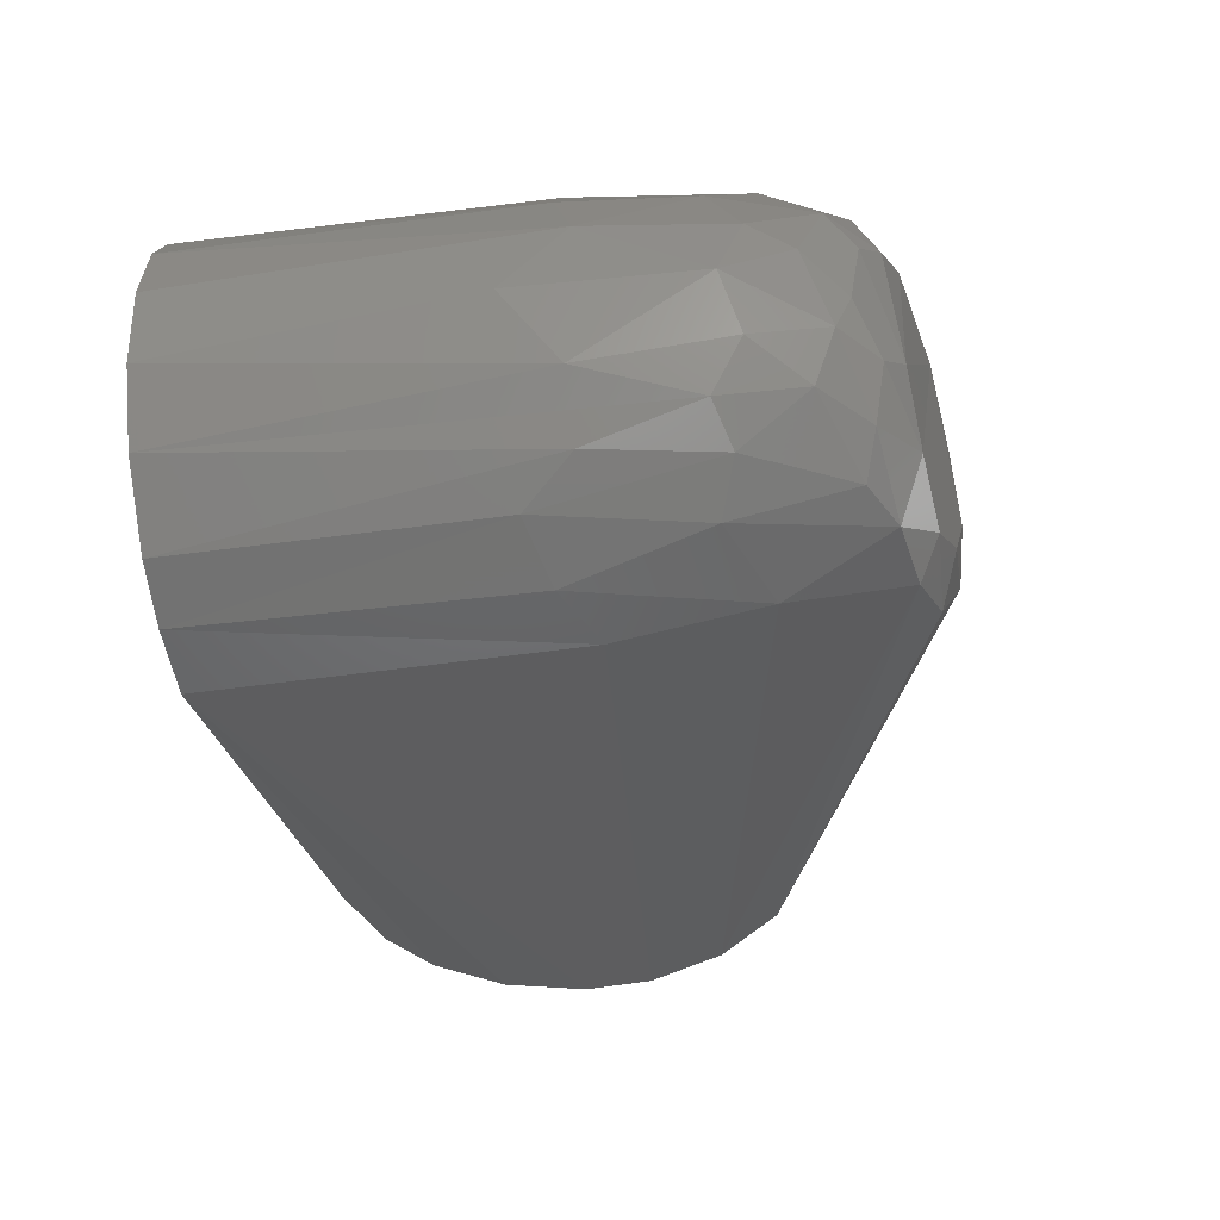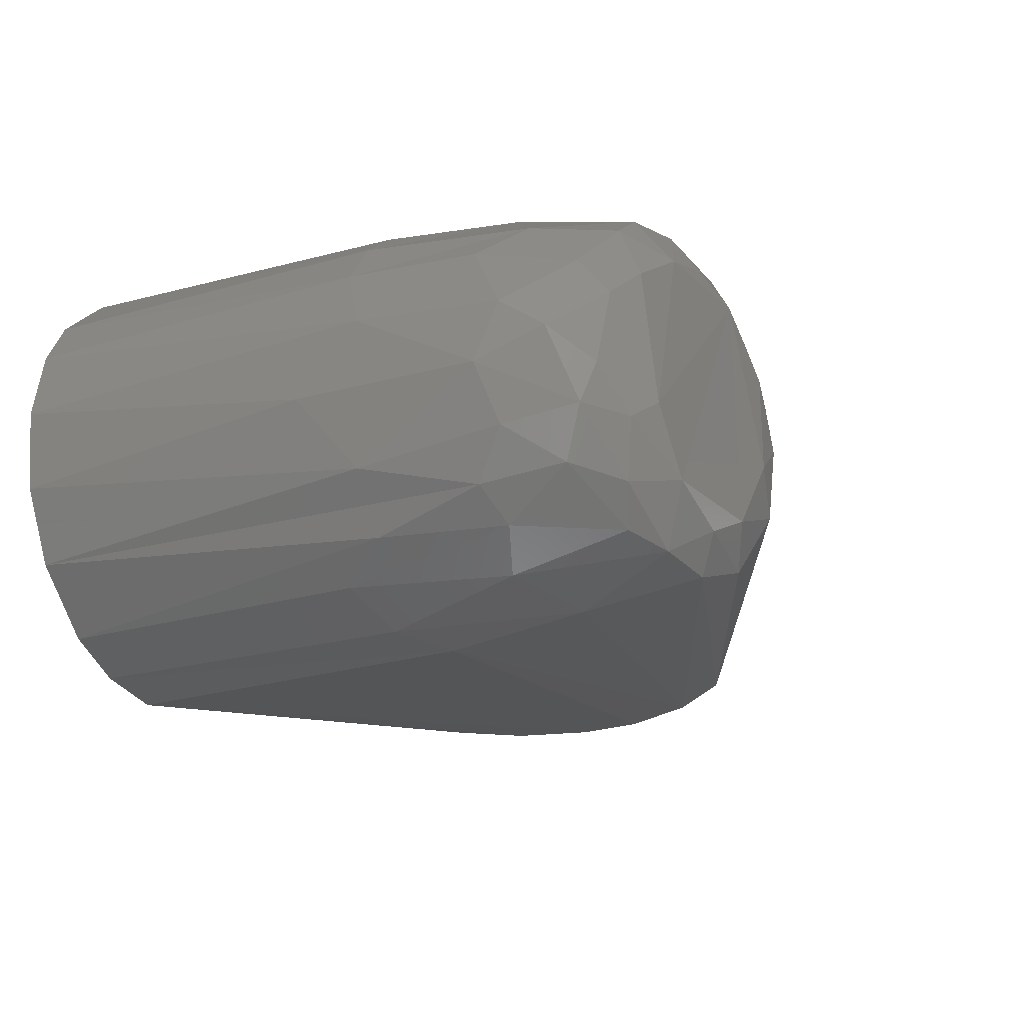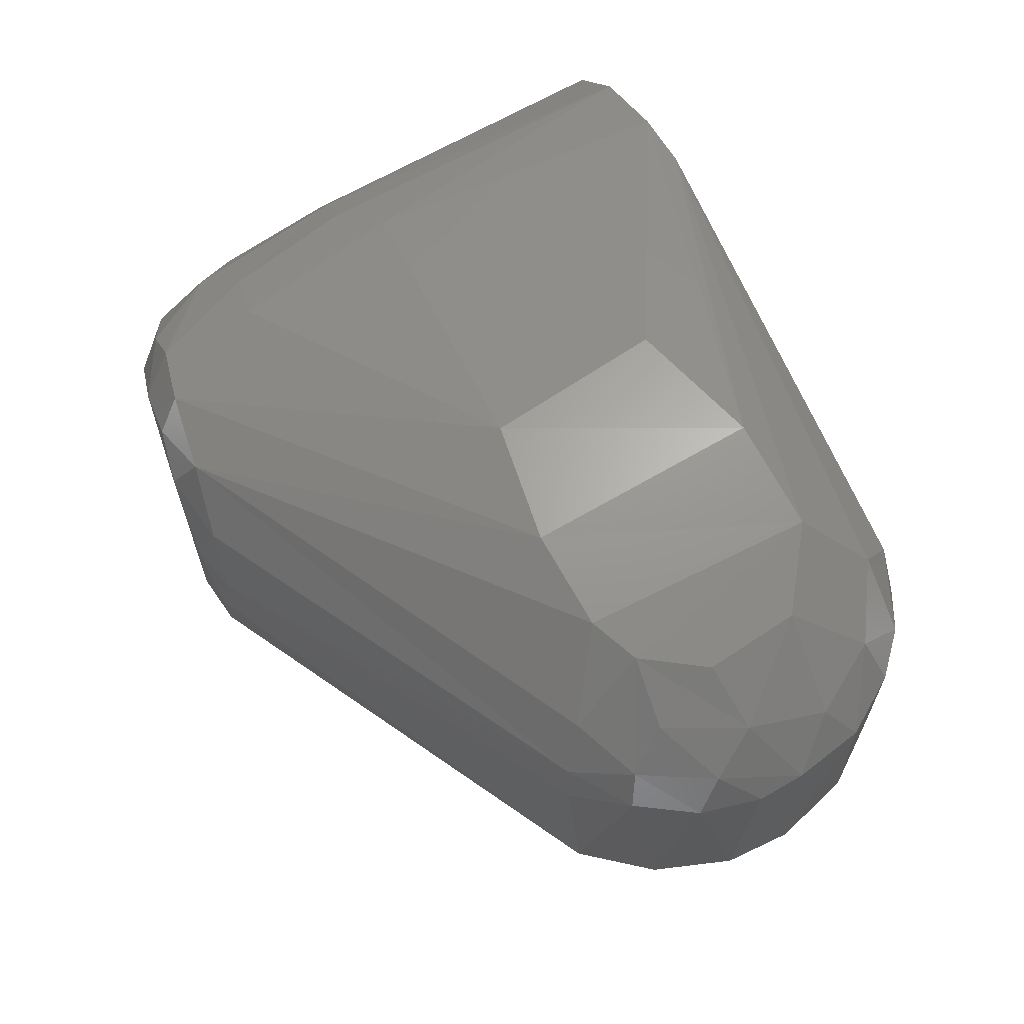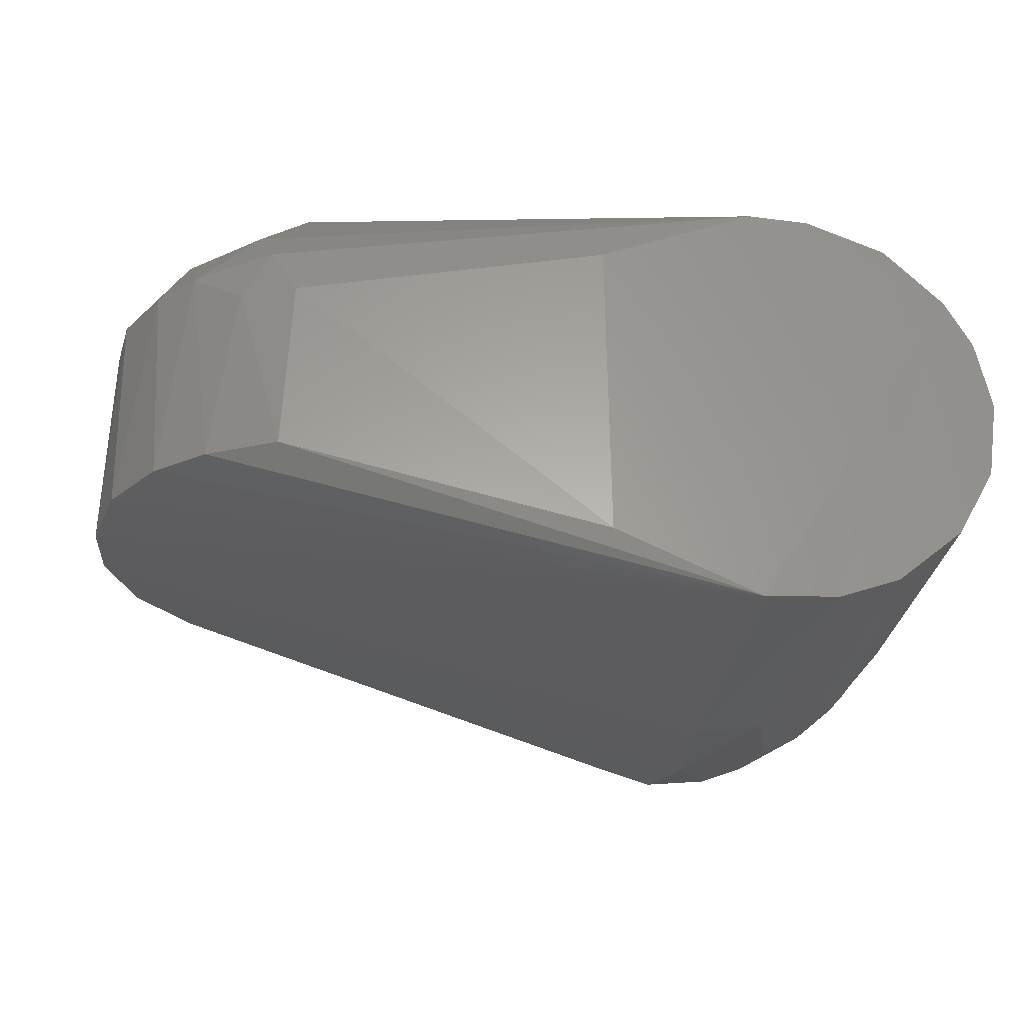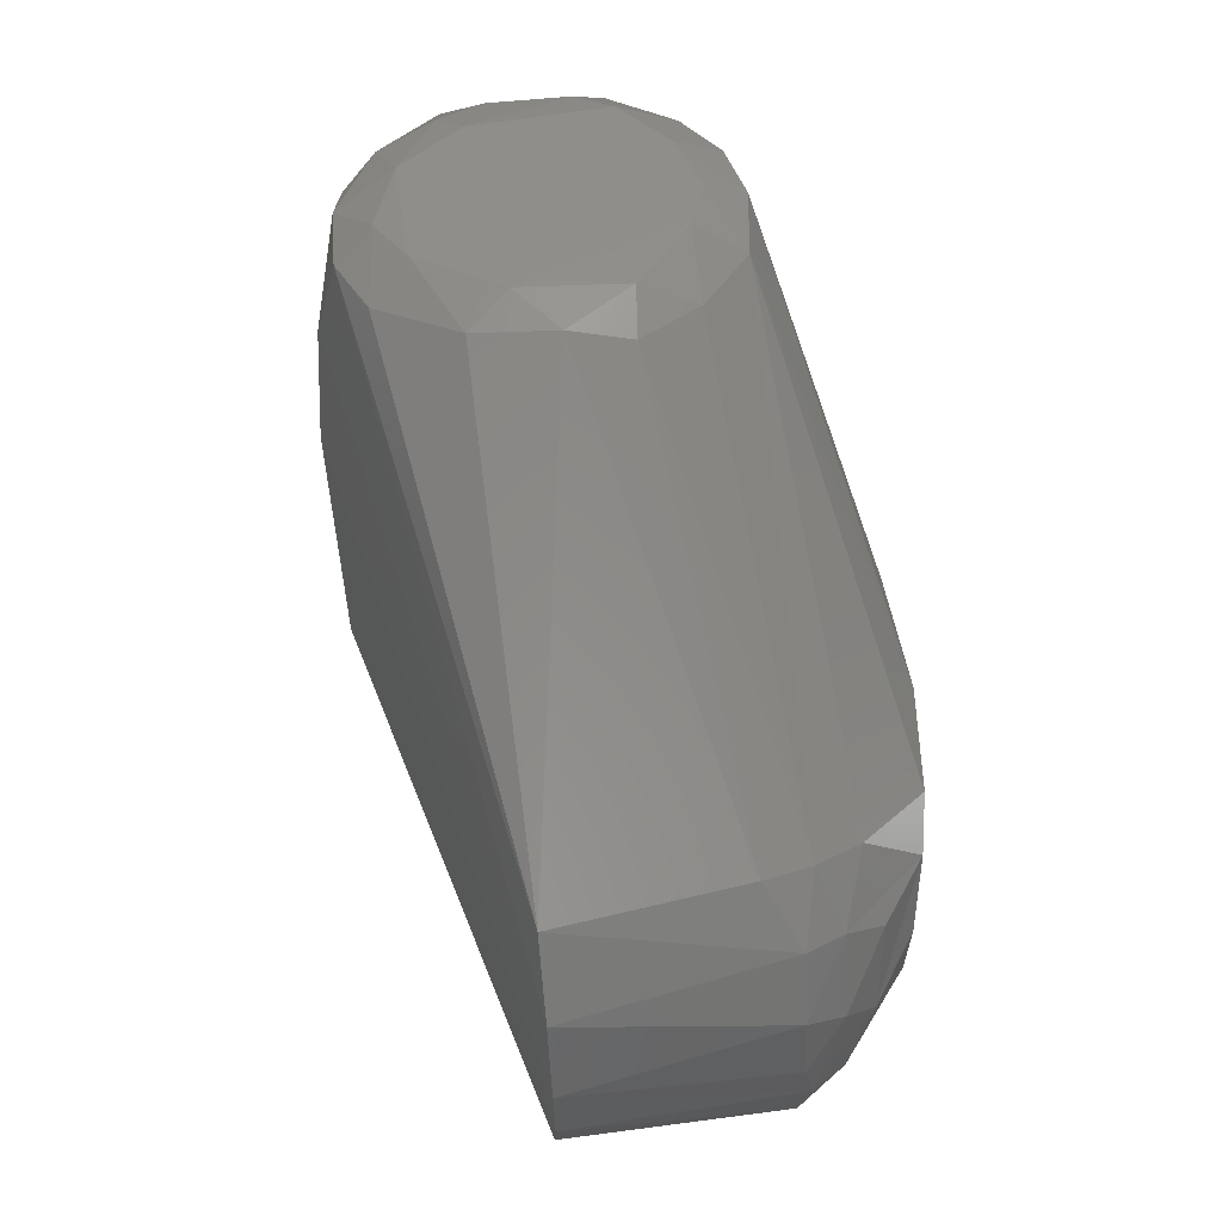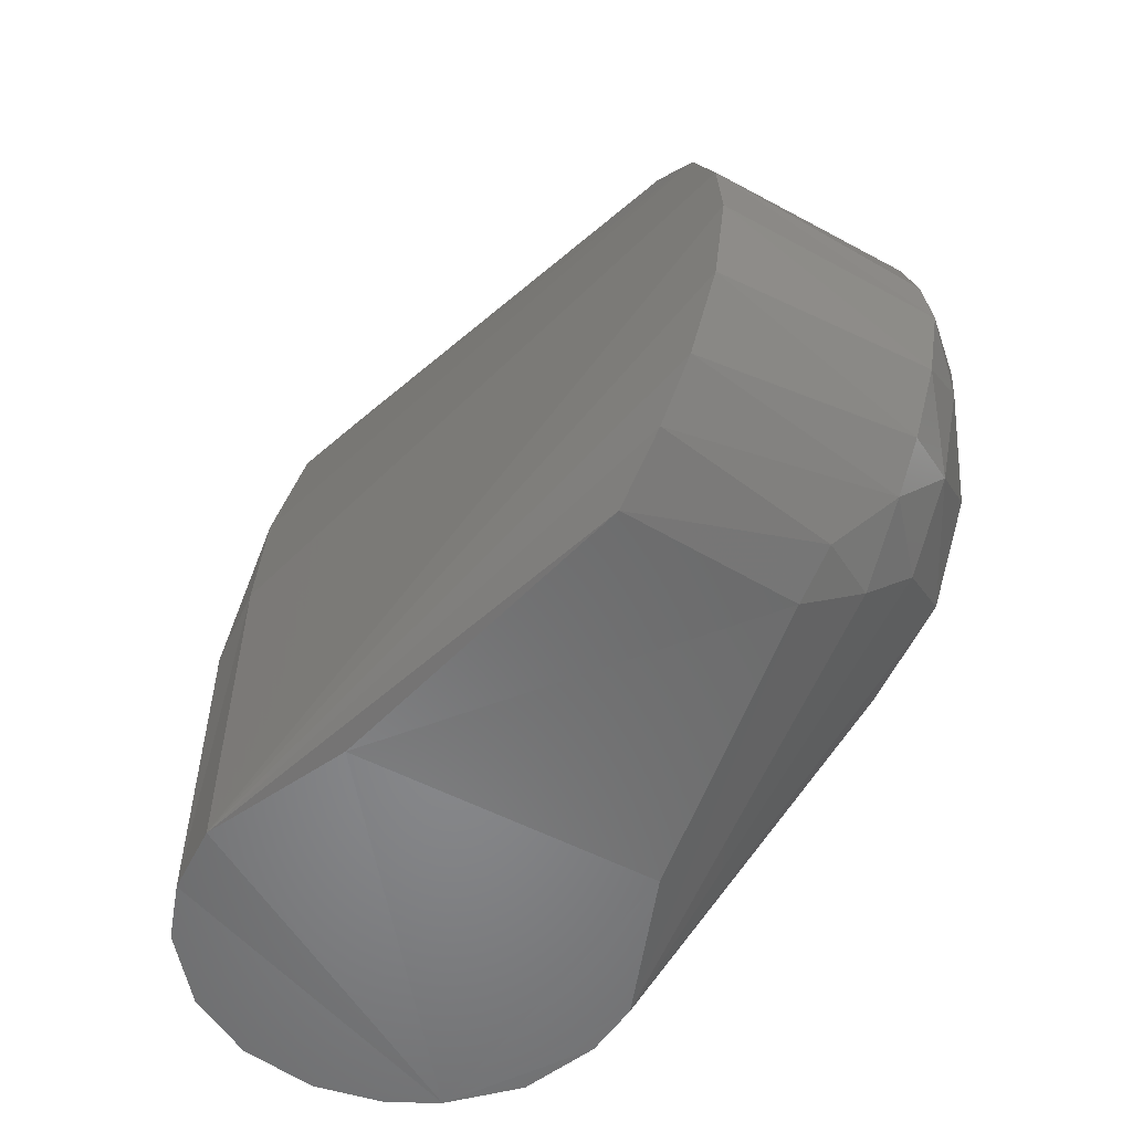
<metadata>
{"format":"stl","ext":"stl","renderer":"f3d","projection":"perspective","resolution":1024,"background":"white","views":[{"elev":-45.0,"azim":98.4,"up":"+Z"},{"elev":-25.4,"azim":113.6,"up":"+Z"},{"elev":66.0,"azim":-119.9,"up":"+Z"},{"elev":-27.7,"azim":-6.9,"up":"+Z"},{"elev":60.1,"azim":-97.2,"up":"+Y"},{"elev":-54.1,"azim":-119.8,"up":"+Y"}]}
</metadata>
<code>
# stl→obj: 102 verts, 200 faces
v 0.124 -0.0512 0.02546
v 0.1122 -0.0512 0.03719
v 0.09621 -0.05122 0.04332
v 0.08403 -0.05122 0.04403
v 0.05283 -0.05119 0.03175
v 0.0536 -0.05119 -0.03106
v 0.08245 -0.05139 -0.04399
v 0.09713 -0.0512 -0.04314
v 0.1092 -0.0512 -0.03885
v 0.1223 -0.0512 -0.02787
v 0.1299 -0.0512 -0.01432
v 0.1322 -0.0512 0.00135
v 0.1293 -0.0512 0.01563
v -0.0074 -0.02372 0.05415
v -0.005128 0.02406 0.05442
v -0.01513 0.02008 0.05265
v -0.0237 0.007574 0.05065
v -0.0224 -0.01188 0.05106
v -0.04462 -0.01643 0.02838
v -0.04695 -0.001408 0.02966
v -0.04801 -0.003164 -0.01475
v 0.1313 0.009396 -0.007998
v 0.1314 0.02185 0.006249
v 0.1215 0.01845 0.02866
v -0.03178 -0.02537 0.03875
v 0.05989 0.08021 -0.01554
v 0.07731 0.07961 -0.02351
v 0.07008 0.07615 -0.03095
v -0.02893 0.03895 -0.01466
v 0.05776 0.08128 0.000354
v -0.04392 -0.01976 -0.01474
v -0.03512 -0.03315 -0.01481
v 0.07825 0.07951 0.02429
v 0.06234 0.07781 0.02408
v 0.07432 0.07477 0.03392
v 0.1034 0.04211 -0.03891
v 0.09668 0.01429 -0.04324
v 0.08606 0.0495 -0.04091
v 0.09538 0.07034 -0.03567
v 0.11 0.06809 -0.0272
v 0.1213 0.06328 -0.01513
v 0.1176 0.05907 -0.0249
v 0.08237 0.07267 -0.03621
v -0.04037 0.02633 -0.01475
v 0.1114 0.0723 0.0156
v 0.1087 0.07408 -0.01141
v 0.1 0.07525 0.02412
v 0.1291 0.0453 -0.006632
v 0.1263 0.05842 -0.000245
v 0.01556 -0.02403 0.05631
v 0.04345 -0.01782 0.05512
v 0.04045 0.01883 0.05553
v 0.01505 0.02409 0.05621
v -0.04693 0.01073 -0.01483
v -0.04301 0.02019 0.02785
v -0.03498 0.03142 0.02851
v -0.03145 0.02903 0.03579
v -0.02323 0.03943 0.03126
v 0.1001 0.07523 -0.0239
v 0.09008 0.07152 0.03613
v 0.0996 0.04859 0.03929
v 0.1024 0.06809 0.0338
v 0.1139 0.01937 0.03538
v -0.01713 -0.03546 0.04068
v -0.02999 -0.03596 0.02905
v -0.01451 -0.04291 0.03195
v 0.1171 0.02065 -0.03289
v 0.1259 0.02018 -0.02224
v 0.1201 0.04262 -0.02736
v 0.1244 0.04873 -0.01819
v -0.03973 -0.01069 0.03741
v -0.03587 0.005669 0.04212
v -0.01807 0.03471 0.04055
v 0.1039 0.01266 0.04104
v -0.02499 -0.04124 -0.01474
v -0.01092 -0.04711 -0.01428
v 0.08333 0.02039 -0.0434
v 0.1282 0.04997 0.005706
v 0.1214 0.0631 0.0152
v 0.1106 0.06776 0.02695
v 0.1189 0.05237 0.02658
v -0.02012 -0.04311 0.02121
v -0.009168 -0.04659 0.02168
v 0.05564 0.07945 0.01223
v 0.118 0.06841 0.008846
v 0.1036 0.06556 -0.03388
v 0.1248 0.0434 0.01952
v 0.1273 0.01797 0.01931
v -0.04037 0.01493 0.03546
v -0.03762 -0.02832 0.02848
v 0.1098 0.04604 0.03508
v -0.04671 0.0079 0.028
v 0.1139 0.07043 -0.01602
v 0.1202 0.0663 -0.006879
v 0.08683 0.07675 -0.02905
v 0.1095 0.01068 -0.03842
v 0.06566 0.08133 0.01333
v 0.1129 0.04555 -0.03317
v -0.02517 0.04028 0.02205
v -0.02762 0.02141 0.04383
v 0.06716 0.08168 -0.007441
v 0.08852 0.07676 0.02798
f 1 2 3
f 1 3 4
f 1 4 5
f 1 5 6
f 1 6 7
f 1 7 8
f 1 8 9
f 1 9 10
f 1 10 11
f 1 11 12
f 1 12 13
f 14 15 16
f 14 16 17
f 14 17 18
f 19 20 21
f 22 23 12
f 2 1 24
f 25 14 18
f 26 27 28
f 26 28 29
f 26 29 30
f 11 22 12
f 31 19 21
f 31 21 7
f 31 7 32
f 33 34 35
f 36 37 38
f 36 38 39
f 40 41 42
f 43 39 38
f 43 38 44
f 43 44 29
f 43 29 28
f 45 46 47
f 48 23 22
f 48 41 49
f 50 3 51
f 50 51 52
f 50 52 53
f 54 55 44
f 56 29 44
f 56 44 55
f 56 55 57
f 56 57 58
f 59 40 39
f 60 53 52
f 60 52 61
f 60 61 62
f 60 62 47
f 60 35 53
f 63 2 24
f 64 14 25
f 64 25 65
f 64 65 66
f 67 10 9
f 68 22 11
f 68 11 10
f 10 67 69
f 10 69 68
f 68 70 48
f 68 48 22
f 71 19 25
f 71 25 18
f 71 18 72
f 71 72 20
f 71 20 19
f 73 58 57
f 35 34 58
f 35 58 73
f 74 3 2
f 74 2 63
f 74 61 52
f 74 52 51
f 74 51 3
f 15 35 73
f 15 73 16
f 14 50 53
f 14 53 15
f 15 53 35
f 75 65 32
f 75 32 7
f 75 7 76
f 8 7 77
f 8 77 37
f 4 3 50
f 4 50 14
f 4 14 64
f 4 64 66
f 77 7 21
f 77 21 54
f 77 54 44
f 77 44 38
f 77 38 37
f 13 12 23
f 78 49 79
f 78 23 48
f 78 48 49
f 80 79 45
f 80 45 47
f 80 47 62
f 80 62 81
f 80 81 79
f 82 65 75
f 82 75 76
f 82 76 83
f 82 83 66
f 82 66 65
f 84 58 34
f 85 46 45
f 85 45 79
f 85 79 49
f 17 72 18
f 86 39 40
f 86 40 42
f 86 36 39
f 87 88 23
f 87 23 78
f 87 78 79
f 87 79 81
f 81 24 88
f 81 88 87
f 89 57 55
f 89 20 72
f 88 24 1
f 88 1 13
f 88 13 23
f 90 65 25
f 90 25 19
f 90 19 31
f 90 31 32
f 90 32 65
f 91 61 74
f 91 74 63
f 91 63 24
f 91 24 81
f 91 81 62
f 91 62 61
f 4 66 83
f 4 83 5
f 92 55 54
f 54 21 20
f 54 20 92
f 92 20 89
f 92 89 55
f 93 41 40
f 93 40 59
f 93 59 46
f 46 85 94
f 46 94 93
f 95 27 59
f 95 59 39
f 95 39 43
f 95 43 28
f 95 28 27
f 96 37 36
f 96 67 9
f 96 9 8
f 96 8 37
f 97 30 84
f 97 84 34
f 97 34 33
f 98 36 86
f 98 86 42
f 98 42 69
f 98 69 67
f 98 67 96
f 98 96 36
f 70 41 48
f 70 68 69
f 70 69 42
f 70 42 41
f 99 58 84
f 99 84 30
f 99 30 29
f 99 29 56
f 99 56 58
f 100 57 89
f 100 89 72
f 72 17 16
f 72 16 100
f 16 73 57
f 16 57 100
f 101 30 97
f 101 97 33
f 33 47 46
f 33 46 59
f 33 59 27
f 33 27 101
f 101 27 26
f 101 26 30
f 6 5 83
f 6 83 76
f 6 76 7
f 94 41 93
f 94 85 49
f 94 49 41
f 102 33 35
f 102 35 60
f 102 60 47
f 102 47 33

</code>
